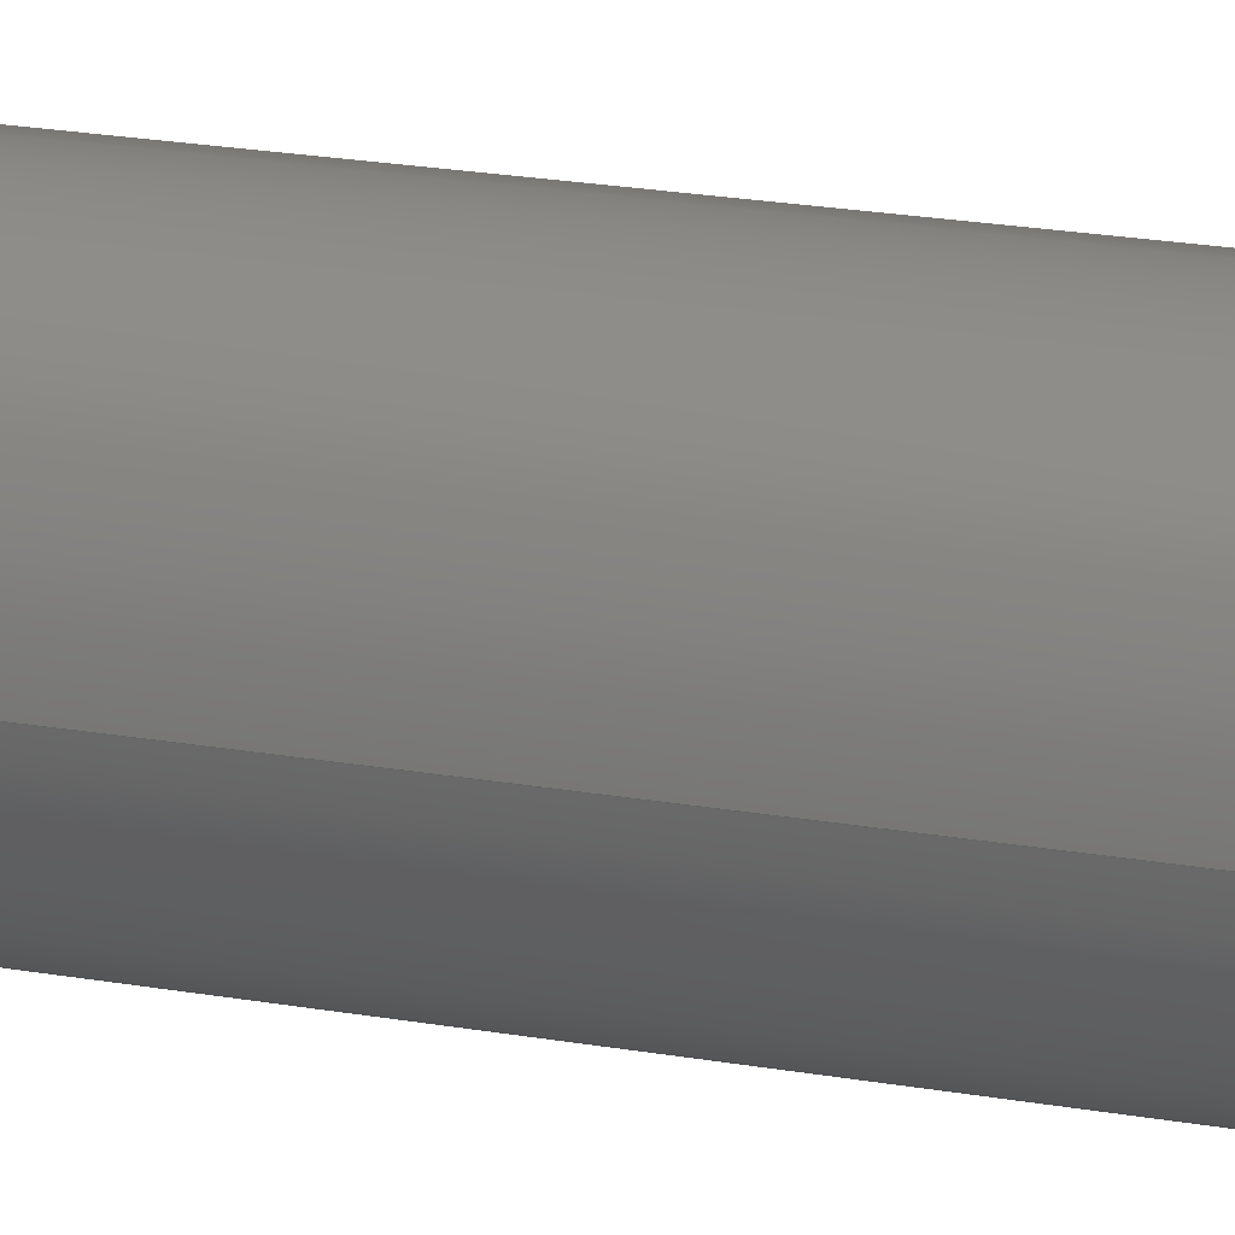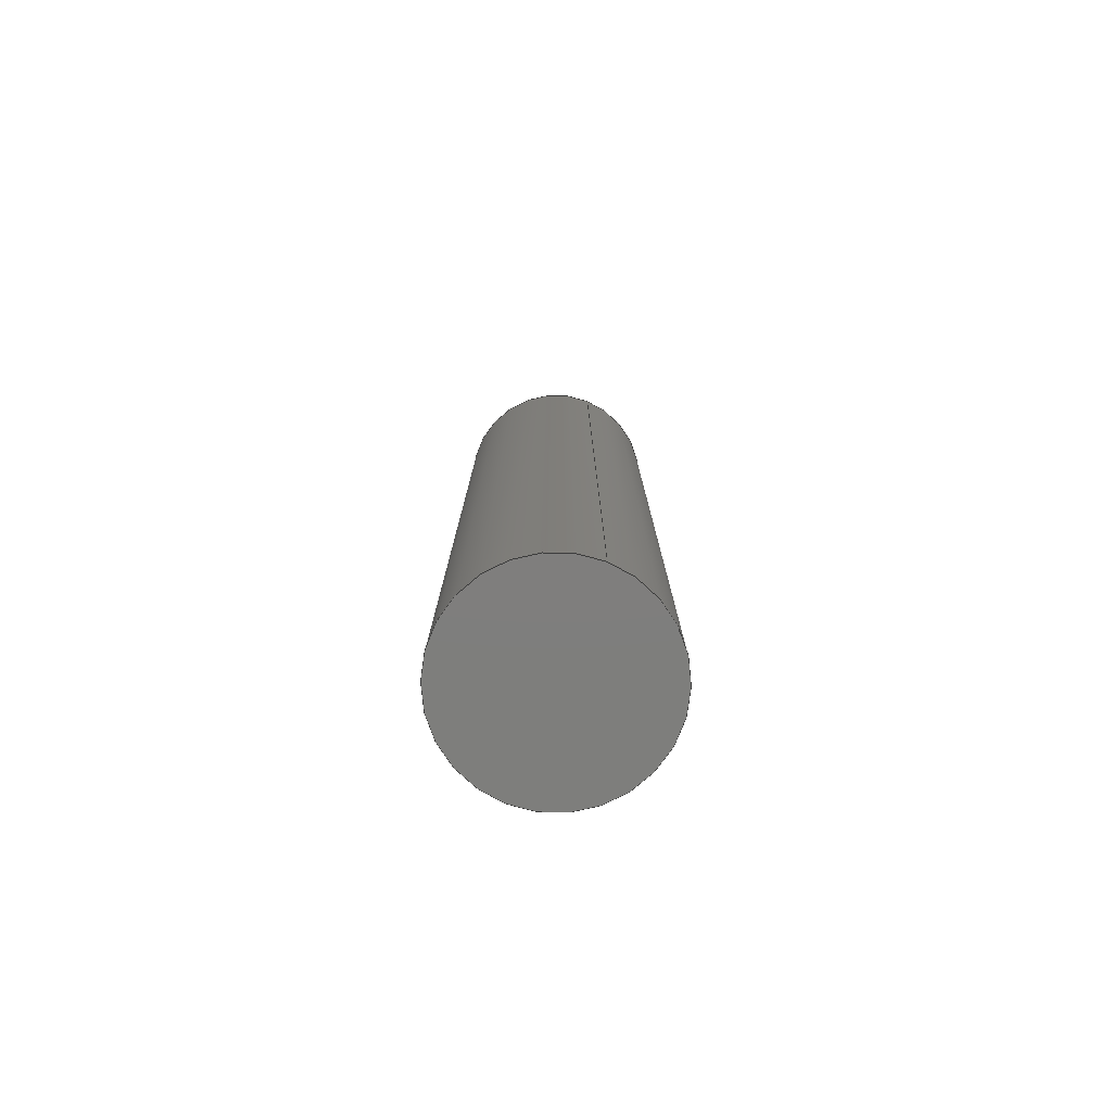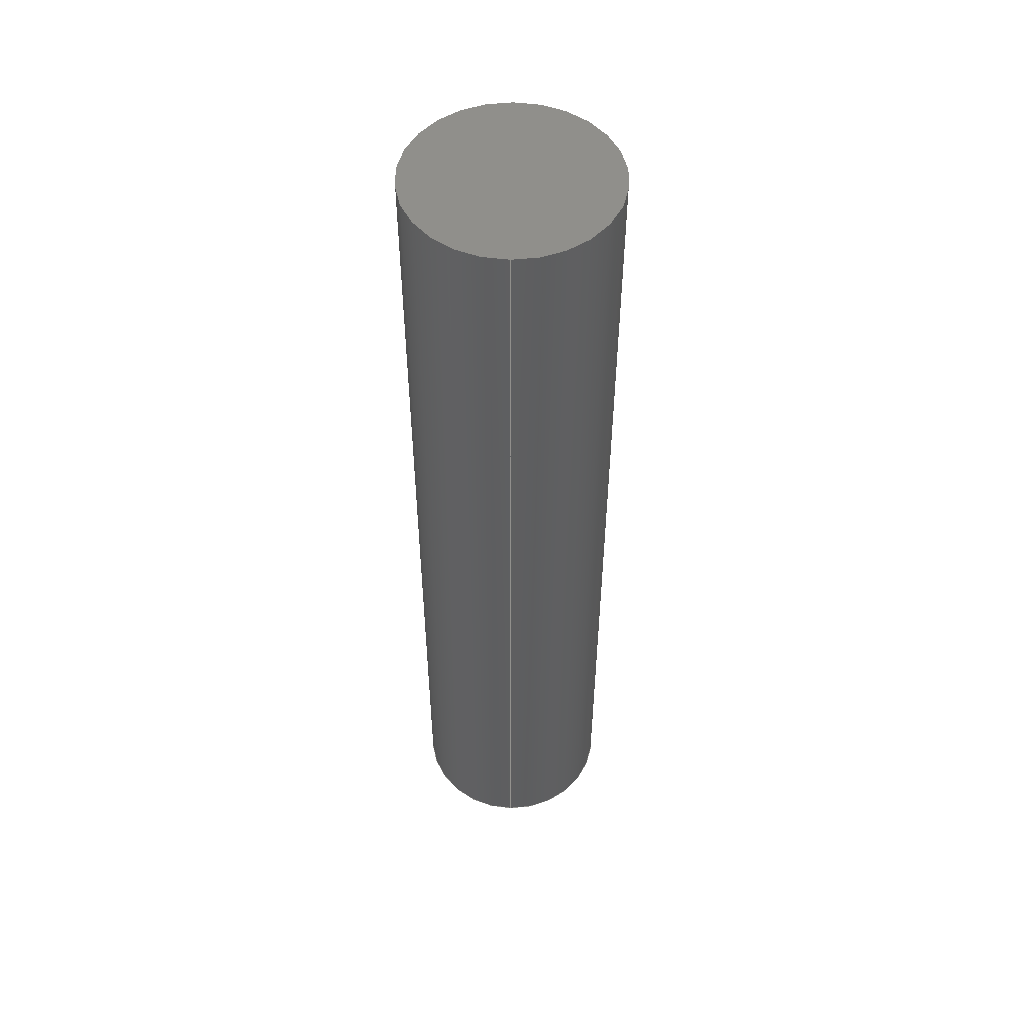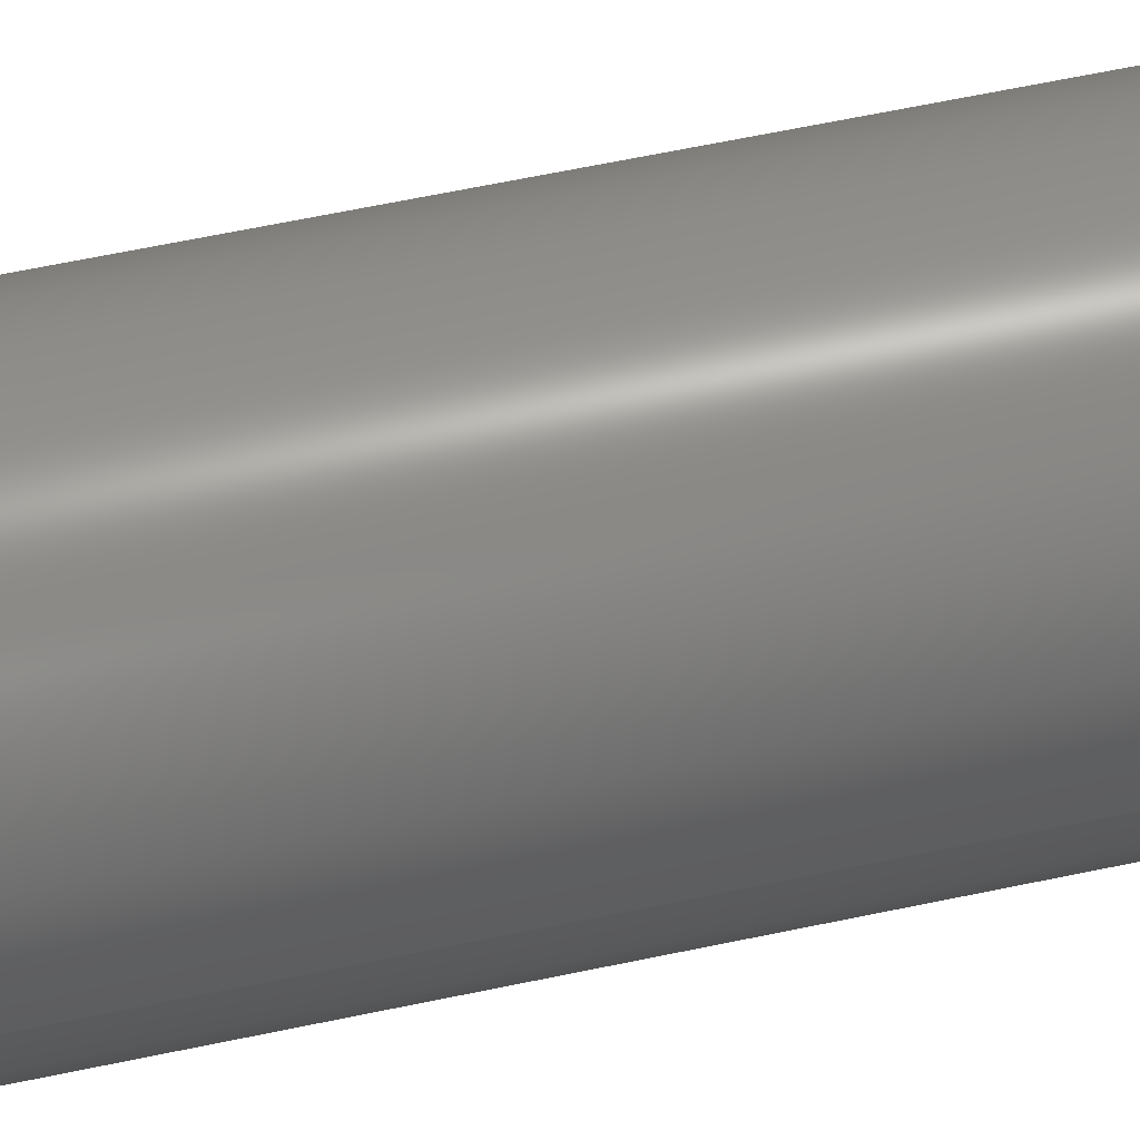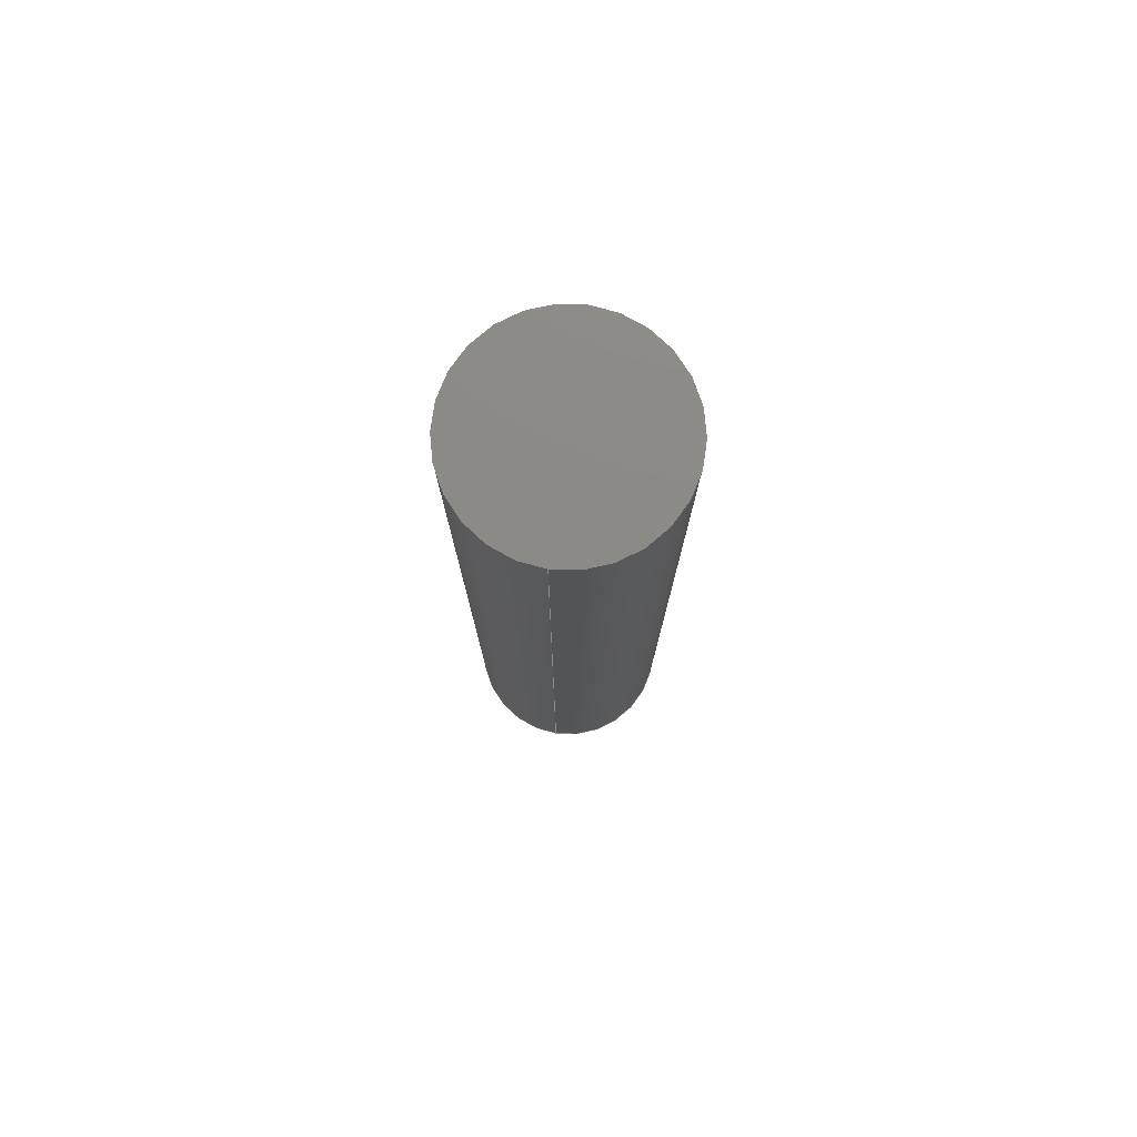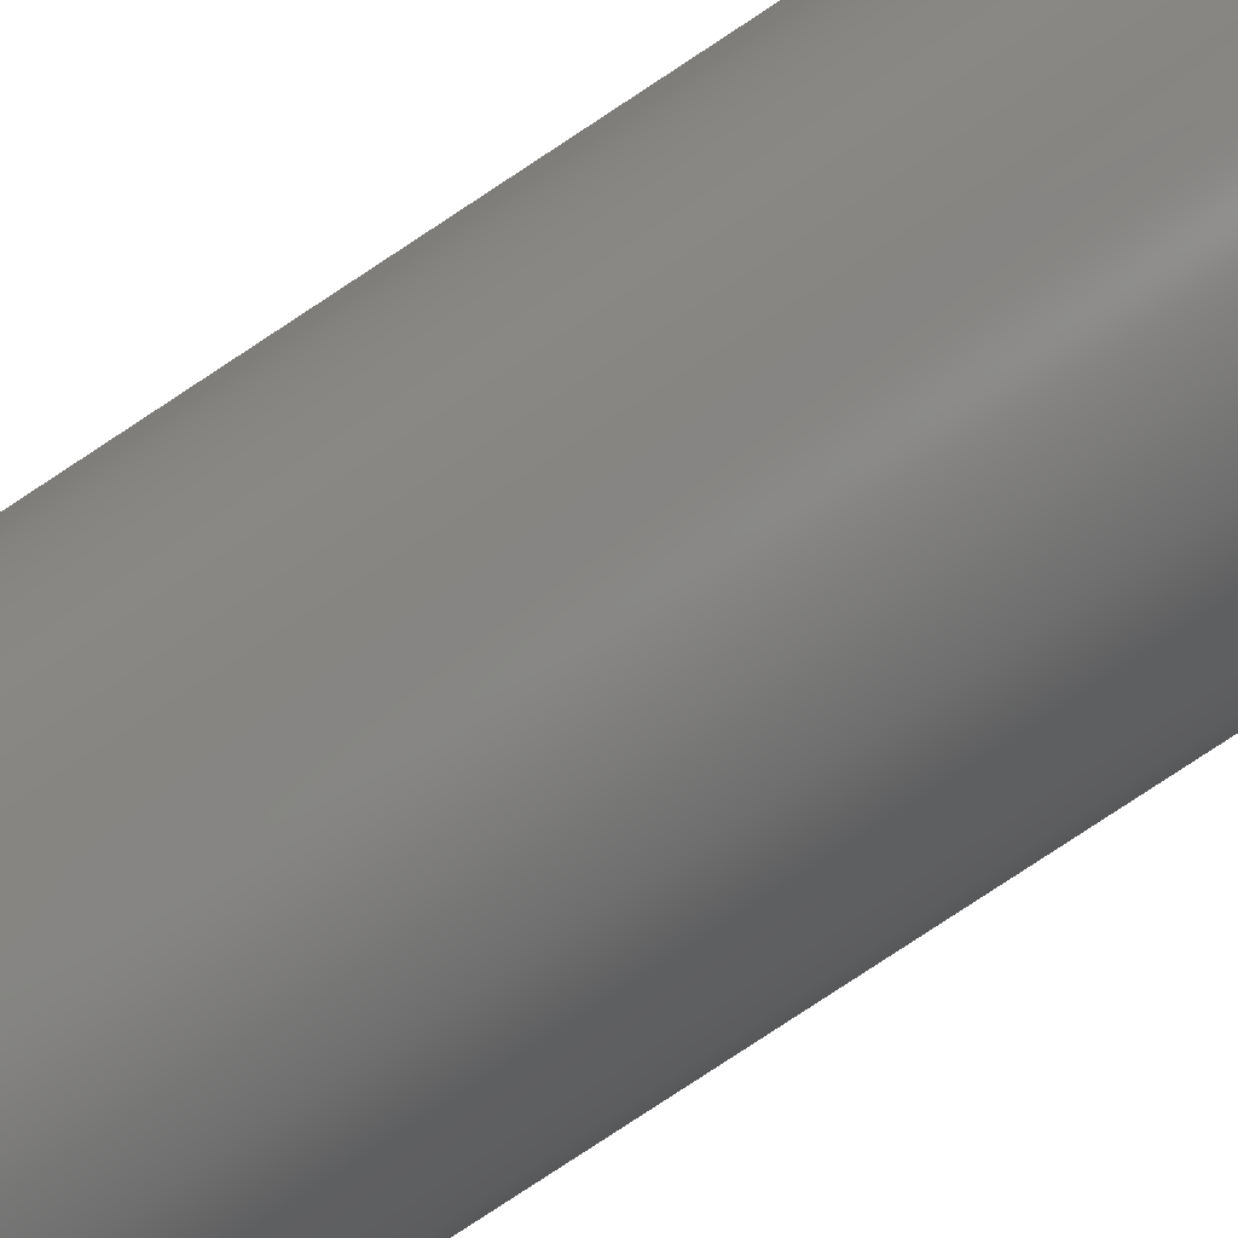
<metadata>
{"format":"step","ext":"step","renderer":"f3d","projection":"perspective","resolution":1024,"background":"white","views":[{"elev":22.2,"azim":-73.0,"up":"+Y"},{"elev":-78.1,"azim":-111.9,"up":"+Z"},{"elev":51.7,"azim":90.8,"up":"+Z"},{"elev":57.6,"azim":-102.7,"up":"+Y"},{"elev":77.9,"azim":-81.7,"up":"+Z"},{"elev":-79.7,"azim":-56.6,"up":"+Y"}]}
</metadata>
<code>
ISO-10303-21;
DATA;
#1 = EDGE_CURVE ( 'NONE', #111, #98, #119, .T. ) ;
#2 = APPLICATION_CONTEXT ( 'automotive_design' ) ;
#3 = PLANE ( 'NONE',  #5 ) ;
#4 = DIRECTION ( 'NONE',  ( 1, 0, -0 ) ) ;
#5 = AXIS2_PLACEMENT_3D ( 'NONE', #58, #28, #97 ) ;
#6 = DIRECTION ( 'NONE',  ( 1, 0, 0 ) ) ;
#7 = CARTESIAN_POINT ( 'NONE',  ( 0, 0, 22.22 ) ) ;
#8 = EDGE_CURVE ( 'NONE', #111, #102, #110, .T. ) ;
#9 = ORIENTED_EDGE ( 'NONE', *, *, #1, .F. ) ;
#10 = ADVANCED_FACE ( 'NONE', ( #77 ), #64, .T. ) ;
#11 =( GEOMETRIC_REPRESENTATION_CONTEXT ( 3 ) GLOBAL_UNCERTAINTY_ASSIGNED_CONTEXT ( ( #89 ) ) GLOBAL_UNIT_ASSIGNED_CONTEXT ( ( #60, #44, #31 ) ) REPRESENTATION_CONTEXT ( 'NONE', 'WORKASPACE' ) );
#12 = SURFACE_SIDE_STYLE ('',( #70 ) ) ;
#13 = CARTESIAN_POINT ( 'NONE',  ( 0, 0, 0 ) ) ;
#14 = DIRECTION ( 'NONE',  ( 0, 0, 1 ) ) ;
#15 = MECHANICAL_DESIGN_GEOMETRIC_PRESENTATION_REPRESENTATION (  '', ( #121 ), #11 ) ;
#16 = FILL_AREA_STYLE_COLOUR ( '', #22 ) ;
#17 = PLANE ( 'NONE',  #35 ) ;
#18 = DIRECTION ( 'NONE',  ( -1, 0, 0 ) ) ;
#19 = AXIS2_PLACEMENT_3D ( 'NONE', #95, #20, #18 ) ;
#20 = DIRECTION ( 'NONE',  ( -0, -0, -1 ) ) ;
#21 = FILL_AREA_STYLE ('',( #32 ) ) ;
#22 = COLOUR_RGB ( '',0.749, 0.749, 0.749 ) ;
#23 = PRODUCT_DEFINITION_SHAPE ( 'NONE', 'NONE',  #130 ) ;
#24 = CLOSED_SHELL ( 'NONE', ( #56, #10, #138, #140 ) ) ;
#25 =( GEOMETRIC_REPRESENTATION_CONTEXT ( 3 ) GLOBAL_UNCERTAINTY_ASSIGNED_CONTEXT ( ( #65 ) ) GLOBAL_UNIT_ASSIGNED_CONTEXT ( ( #48, #116, #41 ) ) REPRESENTATION_CONTEXT ( 'NONE', 'WORKASPACE' ) );
#26 = CARTESIAN_POINT ( 'NONE',  ( 0, 0, 22.22 ) ) ;
#27 = CARTESIAN_POINT ( 'NONE',  ( -2.413, 0, 22.22 ) ) ;
#28 = DIRECTION ( 'NONE',  ( 0, 0, 1 ) ) ;
#29 = SURFACE_SIDE_STYLE ('',( #69 ) ) ;
#30 = CARTESIAN_POINT ( 'NONE',  ( 0, 0, 0 ) ) ;
#31 =( NAMED_UNIT ( * ) SI_UNIT ( $, .STERADIAN. ) SOLID_ANGLE_UNIT ( ) );
#32 = FILL_AREA_STYLE_COLOUR ( '', #76 ) ;
#33 = FACE_OUTER_BOUND ( 'NONE', #91, .T. ) ;
#34 = DIRECTION ( 'NONE',  ( -0, -0, -1 ) ) ;
#35 = AXIS2_PLACEMENT_3D ( 'NONE', #49, #71, #4 ) ;
#36 = ORIENTED_EDGE ( 'NONE', *, *, #99, .F. ) ;
#37 = FACE_OUTER_BOUND ( 'NONE', #47, .T. ) ;
#38 = CIRCLE ( 'NONE', #124, 2.413 ) ;
#39 = EDGE_LOOP ( 'NONE', ( #9, #36, #86, #123 ) ) ;
#40 = DIRECTION ( 'NONE',  ( -1, 0, 0 ) ) ;
#41 =( NAMED_UNIT ( * ) SI_UNIT ( $, .STERADIAN. ) SOLID_ANGLE_UNIT ( ) );
#42 = DIRECTION ( 'NONE',  ( 0, 0, 1 ) ) ;
#43 = PRESENTATION_LAYER_ASSIGNMENT (  '', '', ( #121 ) ) ;
#44 =( NAMED_UNIT ( * ) PLANE_ANGLE_UNIT ( ) SI_UNIT ( $, .RADIAN. ) );
#45 = DIRECTION ( 'NONE',  ( 1, 0, 0 ) ) ;
#46 = CIRCLE ( 'NONE', #93, 2.413 ) ;
#47 = EDGE_LOOP ( 'NONE', ( #103, #75 ) ) ;
#48 =( LENGTH_UNIT ( ) NAMED_UNIT ( * ) SI_UNIT ( .MILLI., .METRE. ) );
#49 = CARTESIAN_POINT ( 'NONE',  ( 0, 0, 0 ) ) ;
#50 = CARTESIAN_POINT ( 'NONE',  ( 2.413, 2.955e-16, 22.22 ) ) ;
#51 = CARTESIAN_POINT ( 'NONE',  ( -2.413, 0, 22.22 ) ) ;
#52 = APPLICATION_CONTEXT ( 'automotive_design' ) ;
#53 =( NAMED_UNIT ( * ) SI_UNIT ( $, .STERADIAN. ) SOLID_ANGLE_UNIT ( ) );
#54 = DIRECTION ( 'NONE',  ( 0, 0, 1 ) ) ;
#55 = DIRECTION ( 'NONE',  ( 1, 0, 0 ) ) ;
#56 = ADVANCED_FACE ( 'NONE', ( #88 ), #73, .T. ) ;
#57 =( LENGTH_UNIT ( ) NAMED_UNIT ( * ) SI_UNIT ( .MILLI., .METRE. ) );
#58 = CARTESIAN_POINT ( 'NONE',  ( 0, 0, 22.22 ) ) ;
#59 = EDGE_CURVE ( 'NONE', #102, #81, #74, .T. ) ;
#60 =( LENGTH_UNIT ( ) NAMED_UNIT ( * ) SI_UNIT ( .MILLI., .METRE. ) );
#61 = MANIFOLD_SOLID_BREP ( 'Extrusion1', #24 ) ;
#62 = AXIS2_PLACEMENT_3D ( 'NONE', #26, #126, #40 ) ;
#63 = PRODUCT_DEFINITION_CONTEXT ( 'detailed design', #52, 'design' ) ;
#64 = CYLINDRICAL_SURFACE ( 'NONE', #62, 2.413 ) ;
#65 = UNCERTAINTY_MEASURE_WITH_UNIT (LENGTH_MEASURE( 1e-05 ), #48, 'distance_accuracy_value', 'NONE');
#66 = PRESENTATION_STYLE_ASSIGNMENT (( #118 ) ) ;
#67 = SURFACE_STYLE_USAGE ( .BOTH. , #12 ) ;
#68 = CARTESIAN_POINT ( 'NONE',  ( 0, 0, 22.22 ) ) ;
#69 = SURFACE_STYLE_FILL_AREA ( #21 ) ;
#70 = SURFACE_STYLE_FILL_AREA ( #78 ) ;
#71 = DIRECTION ( 'NONE',  ( 0, 0, 1 ) ) ;
#72 = DIRECTION ( 'NONE',  ( 0, 0, 1 ) ) ;
#73 = CYLINDRICAL_SURFACE ( 'NONE', #19, 2.413 ) ;
#74 = LINE ( 'NONE', #51, #109 ) ;
#75 = ORIENTED_EDGE ( 'NONE', *, *, #8, .T. ) ;
#76 = COLOUR_RGB ( '',0.749, 0.749, 0.749 ) ;
#77 = FACE_OUTER_BOUND ( 'NONE', #39, .T. ) ;
#78 = FILL_AREA_STYLE ('',( #16 ) ) ;
#79 = DIRECTION ( 'NONE',  ( -0, -0, -1 ) ) ;
#80 = DIRECTION ( 'NONE',  ( 0, 0, 1 ) ) ;
#81 = VERTEX_POINT ( 'NONE', #92 ) ;
#82 = PRODUCT_CONTEXT ( 'NONE', #2, 'mechanical' ) ;
#83 = AXIS2_PLACEMENT_3D ( 'NONE', #7, #14, #55 ) ;
#84 = VECTOR ( 'NONE', #79, 1000 ) ;
#85 = ORIENTED_EDGE ( 'NONE', *, *, #59, .F. ) ;
#86 = ORIENTED_EDGE ( 'NONE', *, *, #59, .T. ) ;
#87 = PRODUCT_RELATED_PRODUCT_CATEGORY ( 'part', '', ( #101 ) ) ;
#88 = FACE_OUTER_BOUND ( 'NONE', #122, .T. ) ;
#89 = UNCERTAINTY_MEASURE_WITH_UNIT (LENGTH_MEASURE( 1e-05 ), #60, 'distance_accuracy_value', 'NONE');
#90 = ORIENTED_EDGE ( 'NONE', *, *, #8, .F. ) ;
#91 = EDGE_LOOP ( 'NONE', ( #100, #125 ) ) ;
#92 = CARTESIAN_POINT ( 'NONE',  ( -2.413, 0, 0 ) ) ;
#93 = AXIS2_PLACEMENT_3D ( 'NONE', #30, #72, #6 ) ;
#94 = CARTESIAN_POINT ( 'NONE',  ( 2.413, 2.955e-16, 0 ) ) ;
#95 = CARTESIAN_POINT ( 'NONE',  ( 0, 0, 22.22 ) ) ;
#96 = ORIENTED_EDGE ( 'NONE', *, *, #1, .T. ) ;
#97 = DIRECTION ( 'NONE',  ( 1, 0, -0 ) ) ;
#98 = VERTEX_POINT ( 'NONE', #94 ) ;
#99 = EDGE_CURVE ( 'NONE', #102, #111, #112, .T. ) ;
#100 = ORIENTED_EDGE ( 'NONE', *, *, #108, .F. ) ;
#101 = PRODUCT ( 'grip pin', 'grip pin', '', ( #82 ) ) ;
#102 = VERTEX_POINT ( 'NONE', #27 ) ;
#103 = ORIENTED_EDGE ( 'NONE', *, *, #99, .T. ) ;
#104 = CARTESIAN_POINT ( 'NONE',  ( 2.413, 2.955e-16, 22.22 ) ) ;
#105 = APPLICATION_PROTOCOL_DEFINITION ( 'draft international standard', 'automotive_design', 1998, #2 ) ;
#106 = ORIENTED_EDGE ( 'NONE', *, *, #113, .T. ) ;
#107 = DIRECTION ( 'NONE',  ( 1, 0, 0 ) ) ;
#108 = EDGE_CURVE ( 'NONE', #81, #98, #46, .T. ) ;
#109 = VECTOR ( 'NONE', #34, 1000 ) ;
#110 = CIRCLE ( 'NONE', #128, 2.413 ) ;
#111 = VERTEX_POINT ( 'NONE', #50 ) ;
#112 = CIRCLE ( 'NONE', #83, 2.413 ) ;
#113 = EDGE_CURVE ( 'NONE', #98, #81, #38, .T. ) ;
#114 =( NAMED_UNIT ( * ) PLANE_ANGLE_UNIT ( ) SI_UNIT ( $, .RADIAN. ) );
#115 = DIRECTION ( 'NONE',  ( 1, 0, 0 ) ) ;
#116 =( NAMED_UNIT ( * ) PLANE_ANGLE_UNIT ( ) SI_UNIT ( $, .RADIAN. ) );
#117 = CARTESIAN_POINT ( 'NONE',  ( 0, 0, 0 ) ) ;
#118 = SURFACE_STYLE_USAGE ( .BOTH. , #29 ) ;
#119 = LINE ( 'NONE', #104, #84 ) ;
#120 = ADVANCED_BREP_SHAPE_REPRESENTATION ( 'grip pin', ( #61, #131 ), #25 ) ;
#121 = STYLED_ITEM ( 'NONE', ( #66 ), #61 ) ;
#122 = EDGE_LOOP ( 'NONE', ( #90, #96, #106, #85 ) ) ;
#123 = ORIENTED_EDGE ( 'NONE', *, *, #108, .T. ) ;
#124 = AXIS2_PLACEMENT_3D ( 'NONE', #117, #42, #107 ) ;
#125 = ORIENTED_EDGE ( 'NONE', *, *, #113, .F. ) ;
#126 = DIRECTION ( 'NONE',  ( -0, -0, -1 ) ) ;
#127 = PRESENTATION_STYLE_ASSIGNMENT (( #67 ) ) ;
#128 = AXIS2_PLACEMENT_3D ( 'NONE', #68, #80, #115 ) ;
#129 = PRODUCT_DEFINITION_FORMATION_WITH_SPECIFIED_SOURCE ( 'ANY', '', #101, .NOT_KNOWN. ) ;
#130 = PRODUCT_DEFINITION ( 'UNKNOWN', '', #129, #63 ) ;
#131 = AXIS2_PLACEMENT_3D ( 'NONE', #13, #54, #45 ) ;
#132 = UNCERTAINTY_MEASURE_WITH_UNIT (LENGTH_MEASURE( 1e-05 ), #57, 'distance_accuracy_value', 'NONE');
#133 = SHAPE_DEFINITION_REPRESENTATION ( #23, #120 ) ;
#134 =( GEOMETRIC_REPRESENTATION_CONTEXT ( 3 ) GLOBAL_UNCERTAINTY_ASSIGNED_CONTEXT ( ( #132 ) ) GLOBAL_UNIT_ASSIGNED_CONTEXT ( ( #57, #114, #53 ) ) REPRESENTATION_CONTEXT ( 'NONE', 'WORKASPACE' ) );
#135 = STYLED_ITEM ( 'NONE', ( #127 ), #120 ) ;
#136 = APPLICATION_PROTOCOL_DEFINITION ( 'draft international standard', 'automotive_design', 1998, #52 ) ;
#137 = MECHANICAL_DESIGN_GEOMETRIC_PRESENTATION_REPRESENTATION (  '', ( #135 ), #134 ) ;
#138 = ADVANCED_FACE ( 'NONE', ( #37 ), #3, .T. ) ;
#139 = PRESENTATION_LAYER_ASSIGNMENT (  '', '', ( #135 ) ) ;
#140 = ADVANCED_FACE ( 'NONE', ( #33 ), #17, .F. ) ;
ENDSEC;
END-ISO-10303-21;

</code>
